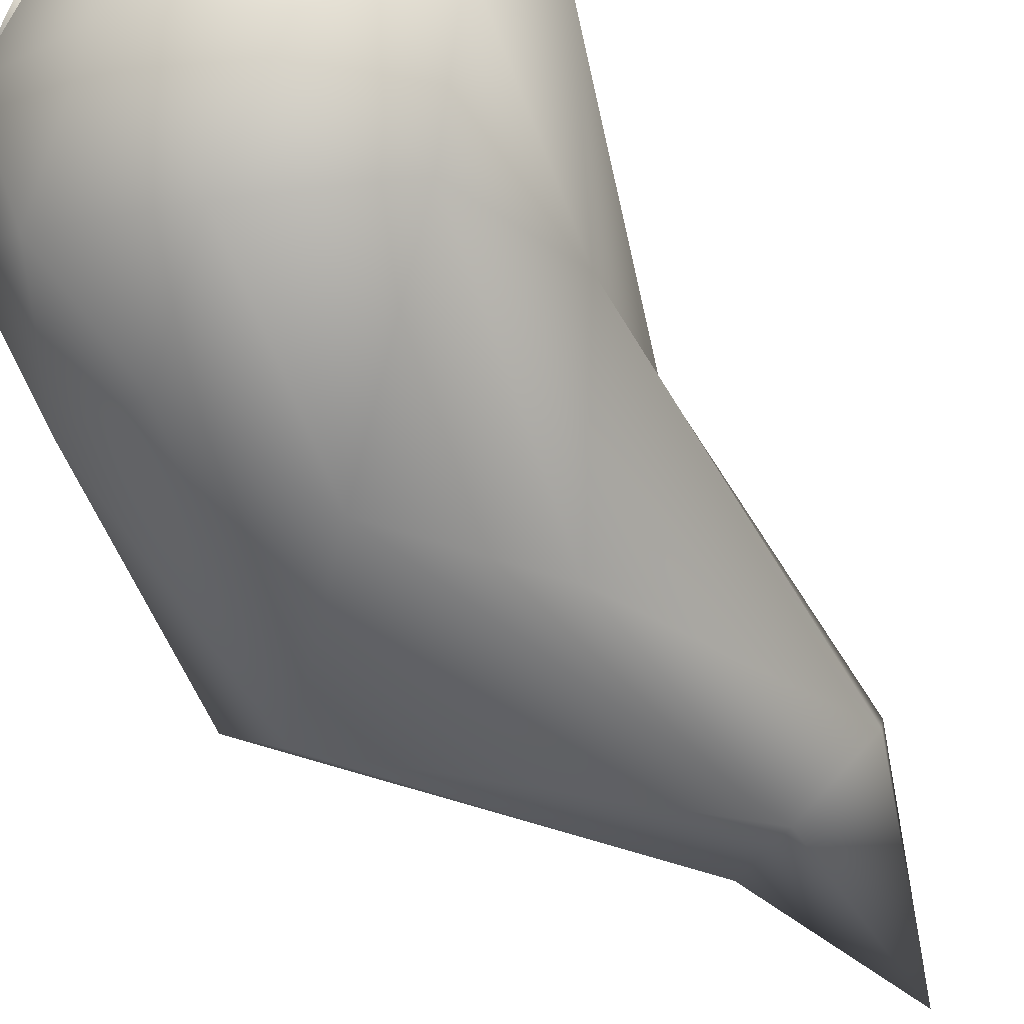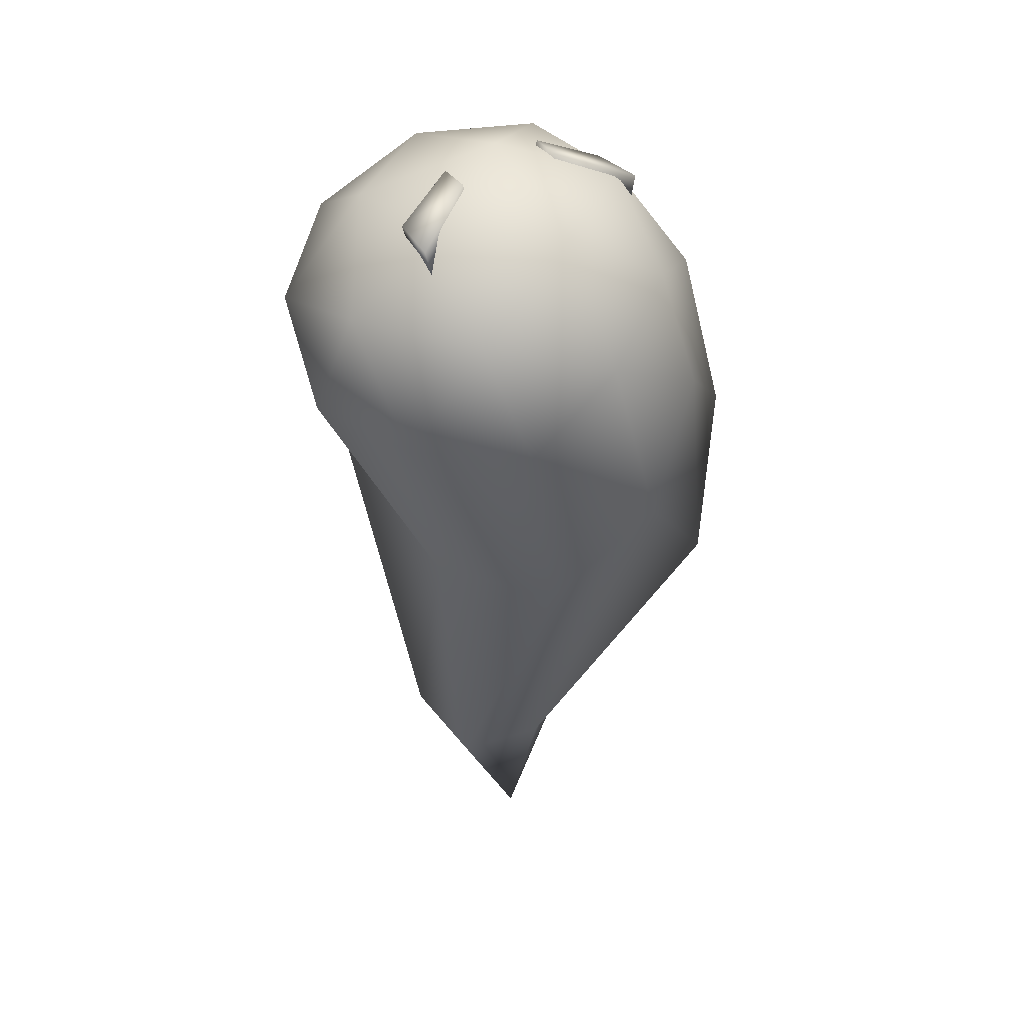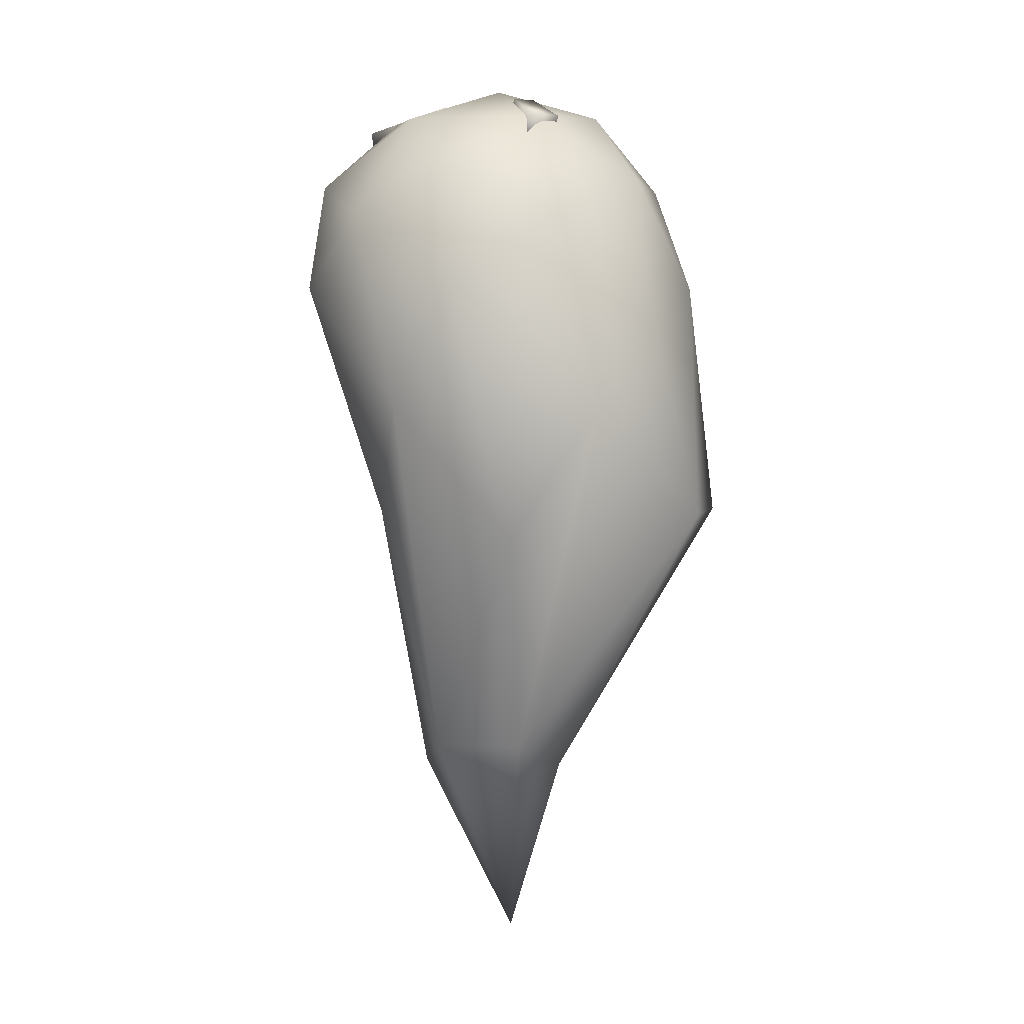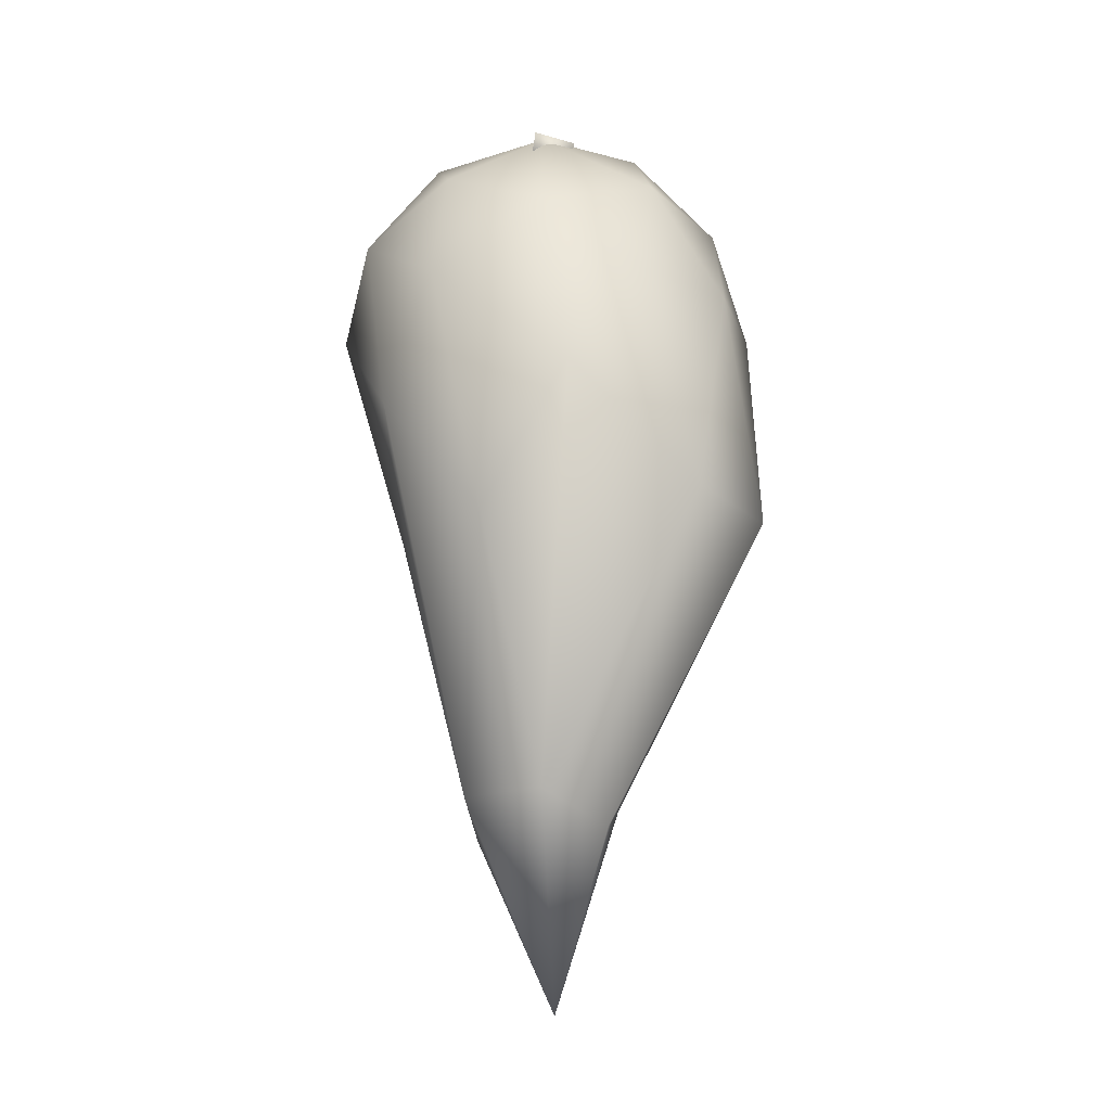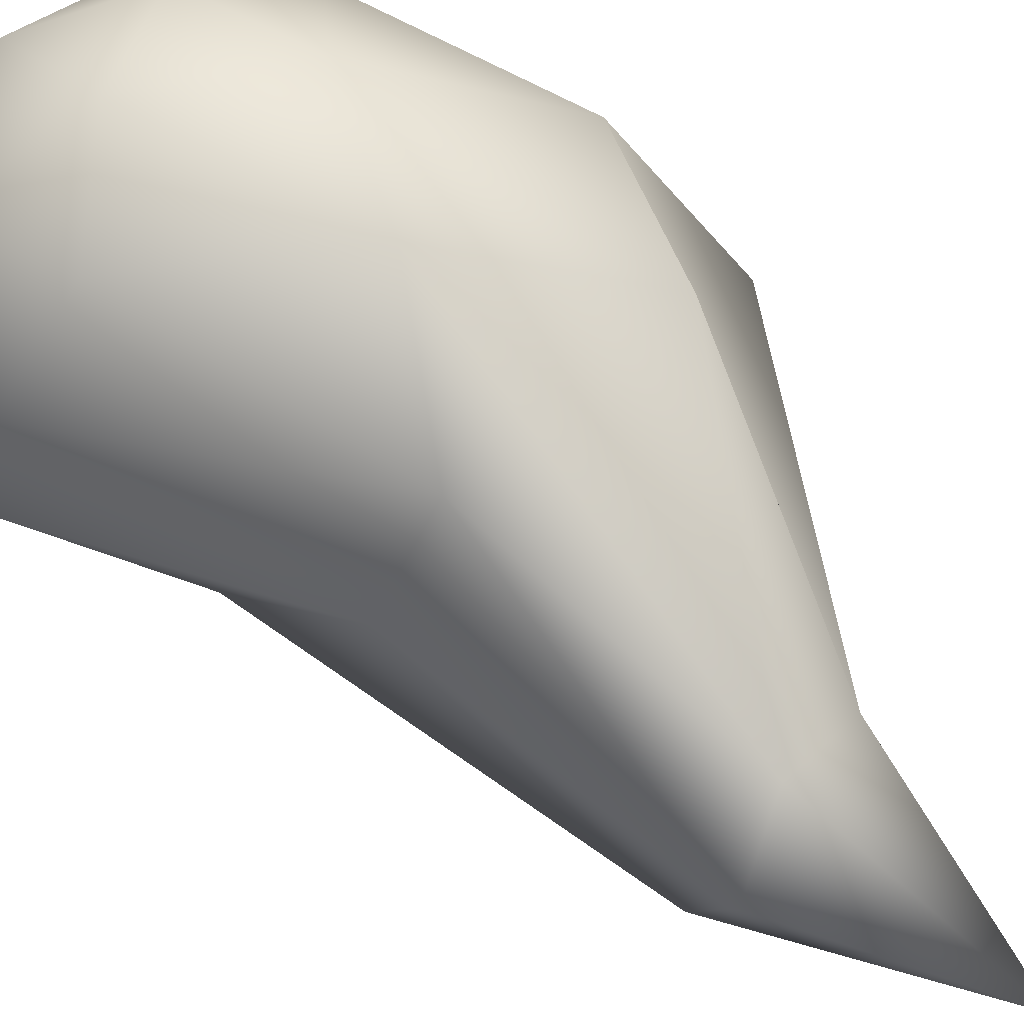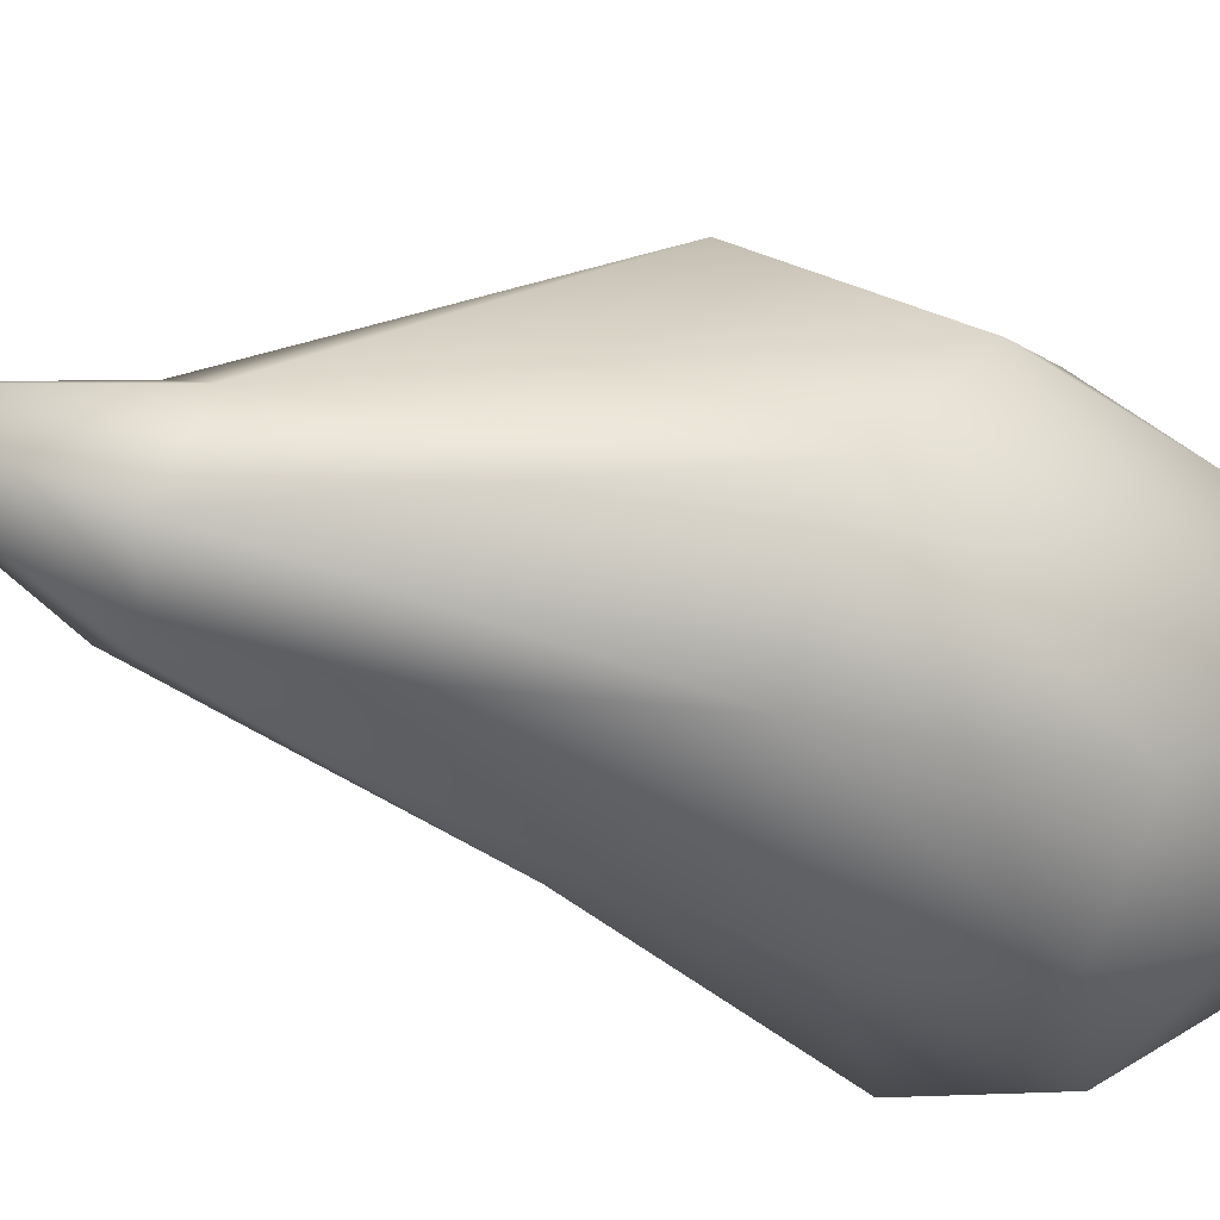
<metadata>
{"format":"obj","ext":"obj","renderer":"f3d","projection":"perspective","resolution":1024,"background":"white","views":[{"elev":-68.3,"azim":37.8,"up":"+Y"},{"elev":39.0,"azim":143.5,"up":"+Z"},{"elev":3.1,"azim":-136.0,"up":"+Z"},{"elev":-18.4,"azim":-116.4,"up":"+Z"},{"elev":72.3,"azim":134.0,"up":"+Y"},{"elev":-30.5,"azim":-118.5,"up":"+Y"}]}
</metadata>
<code>
o Icosphere
v -1.031 0.233 0.2616
v -0.8031 0.9343 -0.9579
v -0.2954 0.04556 -2.202
v -0.4778 -0.6615 0.2616
v -0.4614 -0.04342 1.135
v -0.4397 0.9566 0.8101
v 0.3111 0.4204 -2.202
v 0.06386 -0.4684 -0.9579
v 0.4547 -0.4906 0.8101
v 0.4331 0.5094 1.135
v 0.4167 1.127 0.2616
v 0.9695 0.233 0.2616
v -1.237 0.07268 -0.8562
v -1.113 0.6583 -0.3135
v -0.3537 0.4112 -2.063
v -0.5563 1.084 0.2616
v -0.8464 0.6583 0.5934
v -0.8812 -0.2928 0.2616
v -0.9167 -0.446 -0.8562
v -0.8425 0.07052 0.7843
v -0.5176 -0.4552 0.7843
v -0.535 0.4958 1.093
v -0.2621 1.184 -0.3135
v 0.004217 1.184 0.5934
v -0.1246 0.233 -3.042
v 0.002796 0.6315 -2.063
v -0.2621 -0.7181 -0.3135
v 0.002796 -0.1656 -2.063
v -0.009241 -0.3548 1.093
v 0.004217 -0.7181 0.5934
v -0.009242 0.8208 1.093
v -0.04007 0.233 1.284
v 0.1207 0.912 -0.8562
v 0.3593 0.05473 -2.063
v 0.4952 -0.6177 0.2616
v 0.5165 -0.0299 1.093
v 0.5339 0.9212 0.7843
v 0.4413 0.3933 -0.8562
v 0.8201 0.7587 0.2616
v 0.5885 -0.1924 -0.3135
v 0.8549 -0.1924 0.5934
v 0.8588 0.3954 0.7843
v -0.5237 0.3479 0.9695
v -0.5554 0.5726 0.9574
v -0.2405 0.235 1.089
v -0.239 0.3729 1.08
v -0.5547 0.3405 1.101
v -0.5858 0.5652 1.089
v -0.2788 0.2276 1.221
v -0.2767 0.3655 1.212
v 0.5081 0.3479 0.9695
v 0.5412 0.5726 0.9574
v 0.2053 0.235 1.089
v 0.2058 0.3729 1.08
v 0.5385 0.3387 1.112
v 0.5723 0.5634 1.1
v 0.2276 0.2258 1.232
v 0.2288 0.3637 1.223
f 1 14 13
f 2 14 16
f 1 13 18
f 1 18 20
f 1 20 17
f 2 16 23
f 3 15 25
f 4 19 27
f 5 21 29
f 6 22 31
f 2 23 26
f 3 25 28
f 4 27 30
f 5 29 32
f 6 31 24
f 7 33 38
f 8 34 40
f 9 35 41
f 10 36 42
f 11 37 39
f 39 42 12
f 39 37 42
f 37 10 42
f 42 41 12
f 42 36 41
f 36 9 41
f 41 40 12
f 41 35 40
f 35 8 40
f 40 38 12
f 40 34 38
f 34 7 38
f 38 39 12
f 38 33 39
f 33 11 39
f 24 37 11
f 24 31 37
f 31 10 37
f 32 36 10
f 32 29 36
f 29 9 36
f 30 35 9
f 30 27 35
f 27 8 35
f 28 34 8
f 28 25 34
f 25 7 34
f 26 33 7
f 26 23 33
f 23 11 33
f 31 32 10
f 31 22 32
f 22 5 32
f 29 30 9
f 29 21 30
f 21 4 30
f 27 28 8
f 27 19 28
f 19 3 28
f 25 26 7
f 25 15 26
f 15 2 26
f 23 24 11
f 23 16 24
f 16 6 24
f 17 22 6
f 17 20 22
f 20 5 22
f 20 21 5
f 20 18 21
f 18 4 21
f 18 19 4
f 18 13 19
f 13 3 19
f 16 17 6
f 16 14 17
f 14 1 17
f 13 15 3
f 13 14 15
f 14 2 15
f 43 46 45
f 45 50 49
f 50 47 49
f 48 43 47
f 45 47 43
f 46 48 50
f 51 54 52
f 53 58 54
f 55 58 57
f 51 56 55
f 53 55 57
f 56 54 58
f 43 44 46
f 45 46 50
f 50 48 47
f 48 44 43
f 45 49 47
f 46 44 48
f 51 53 54
f 53 57 58
f 55 56 58
f 51 52 56
f 53 51 55
f 56 52 54

</code>
